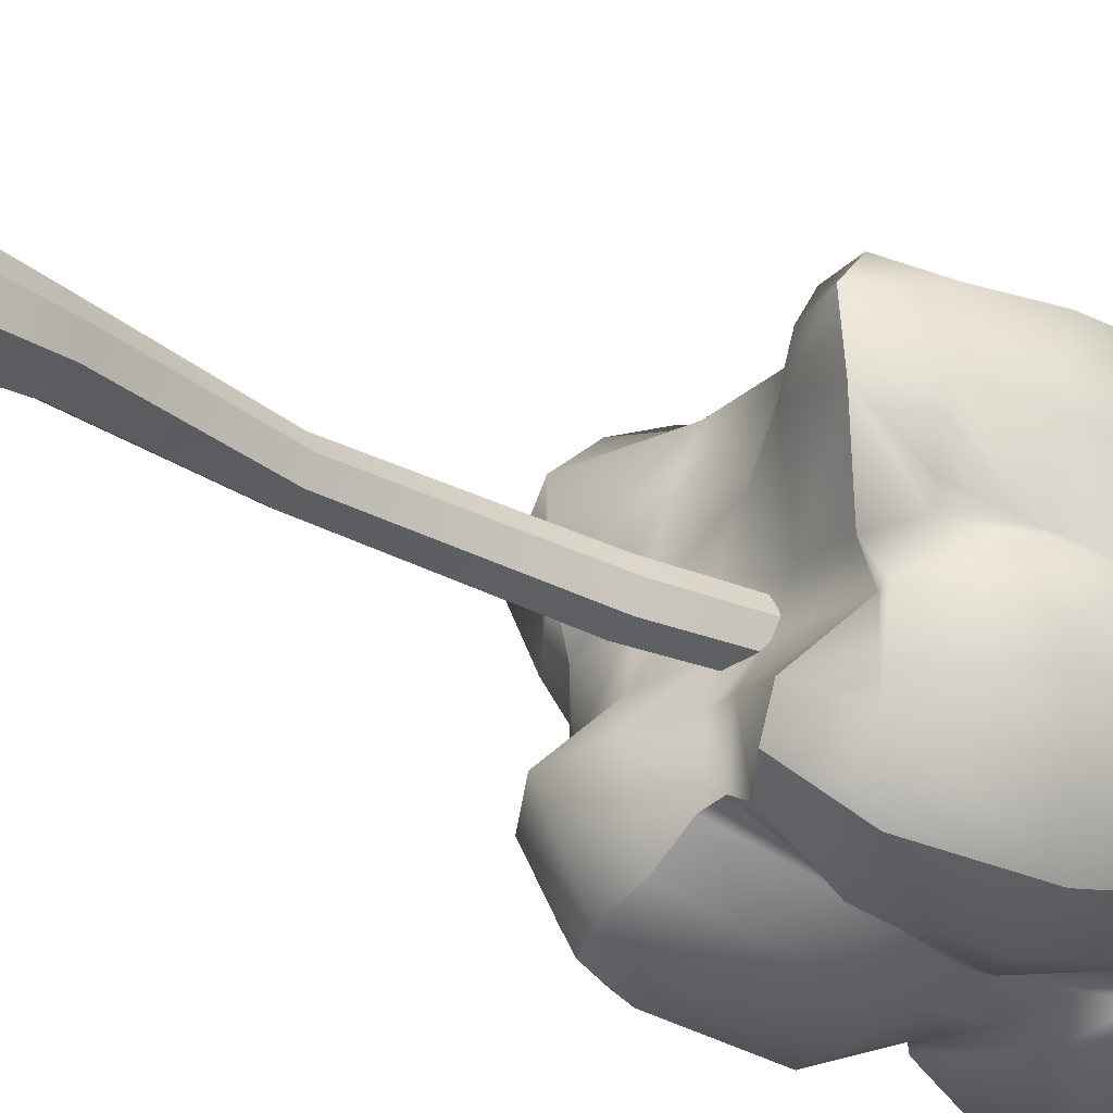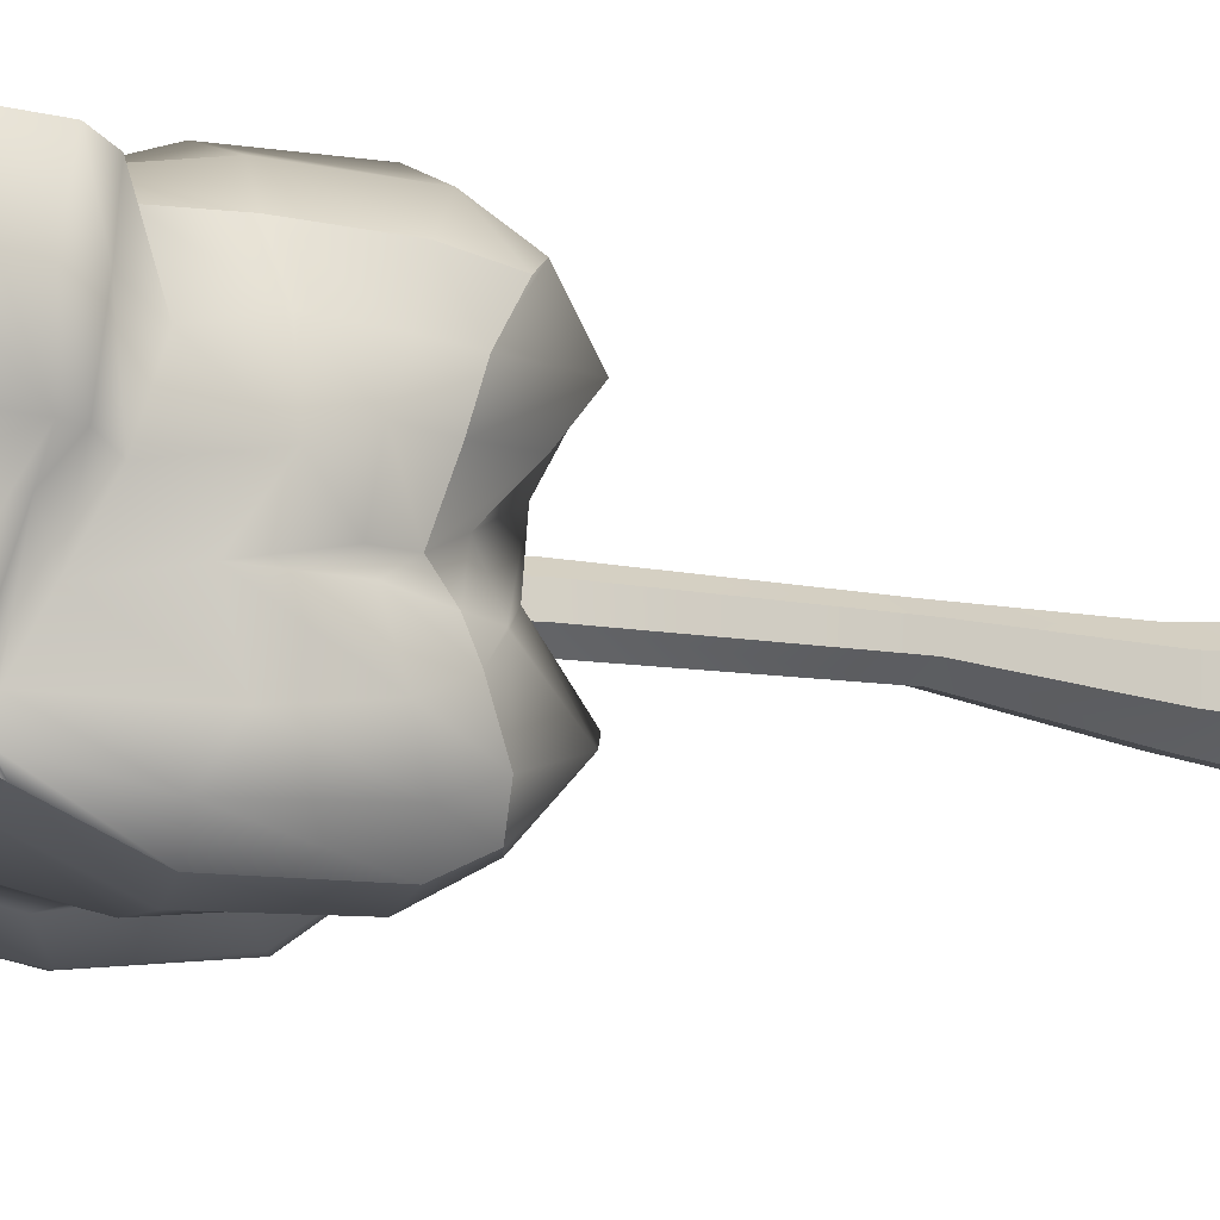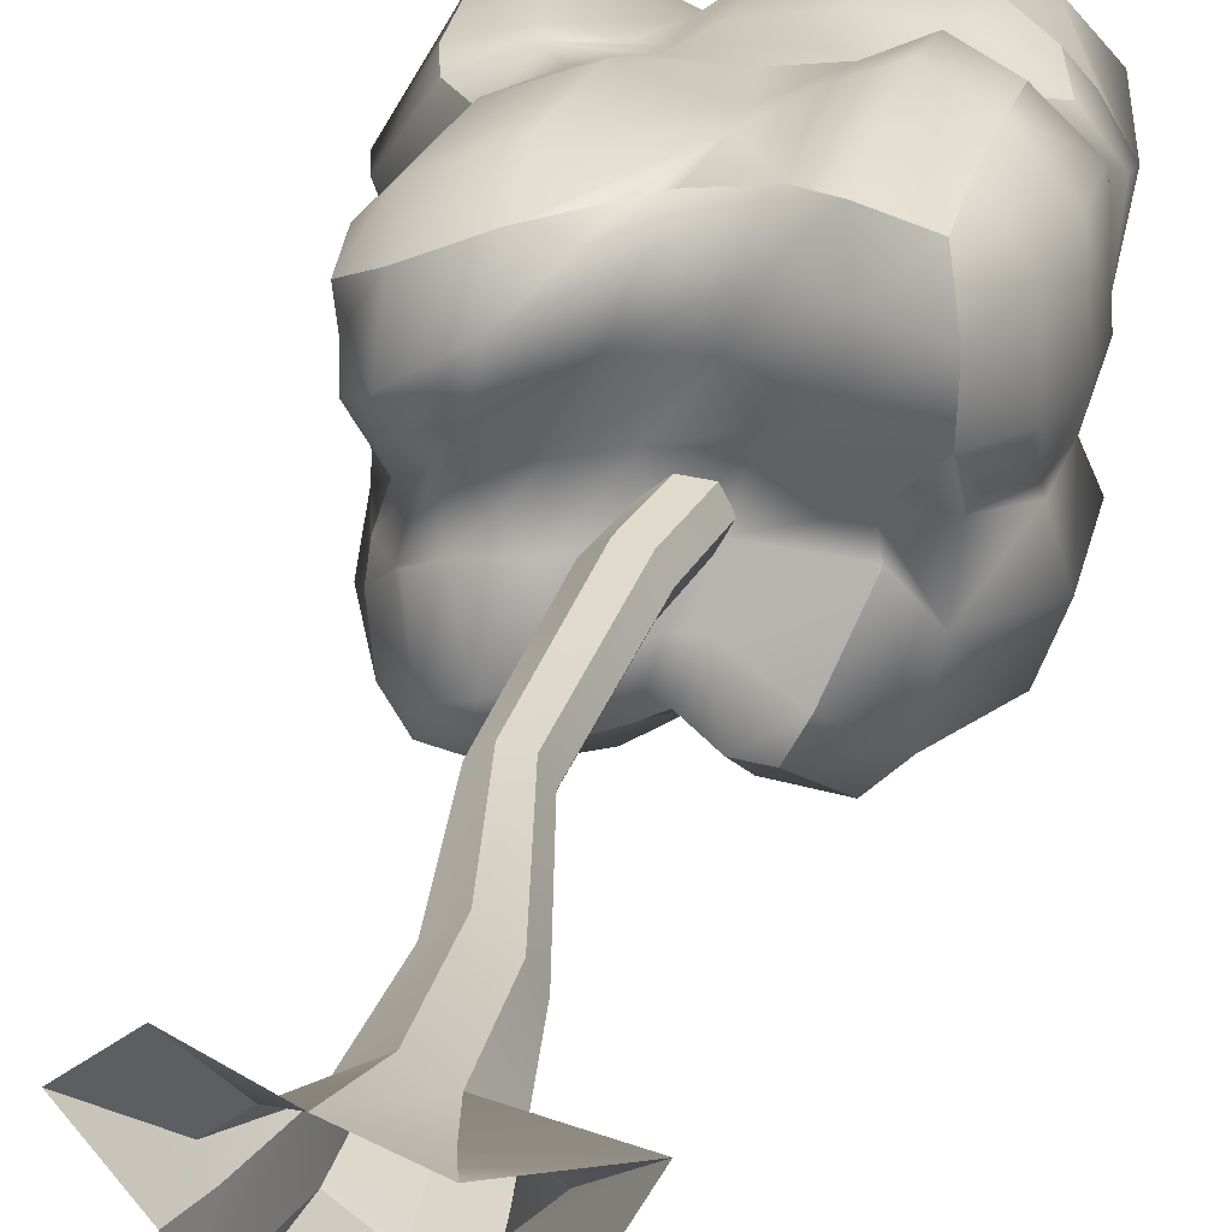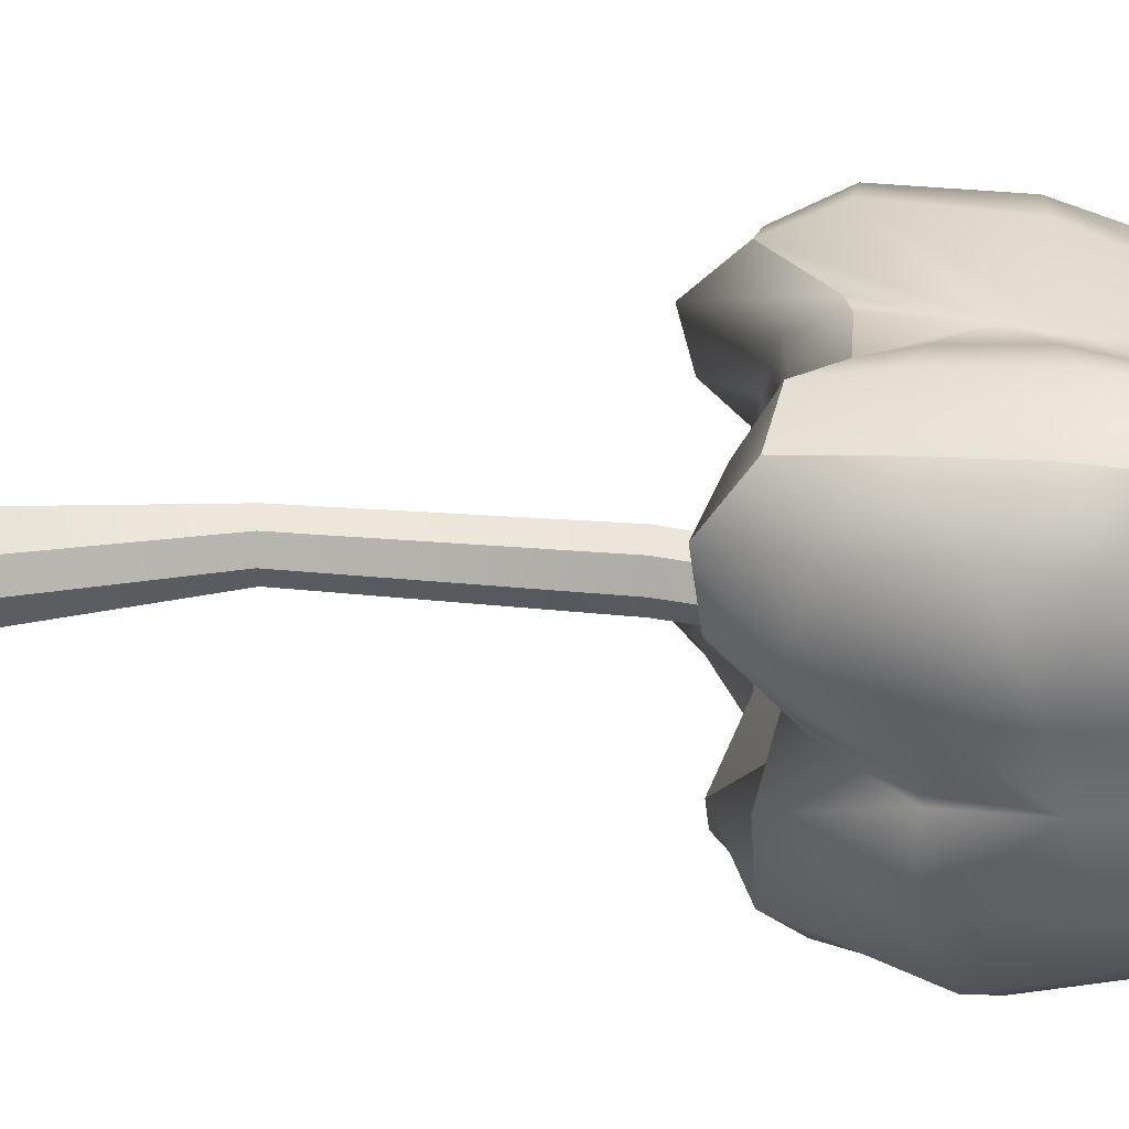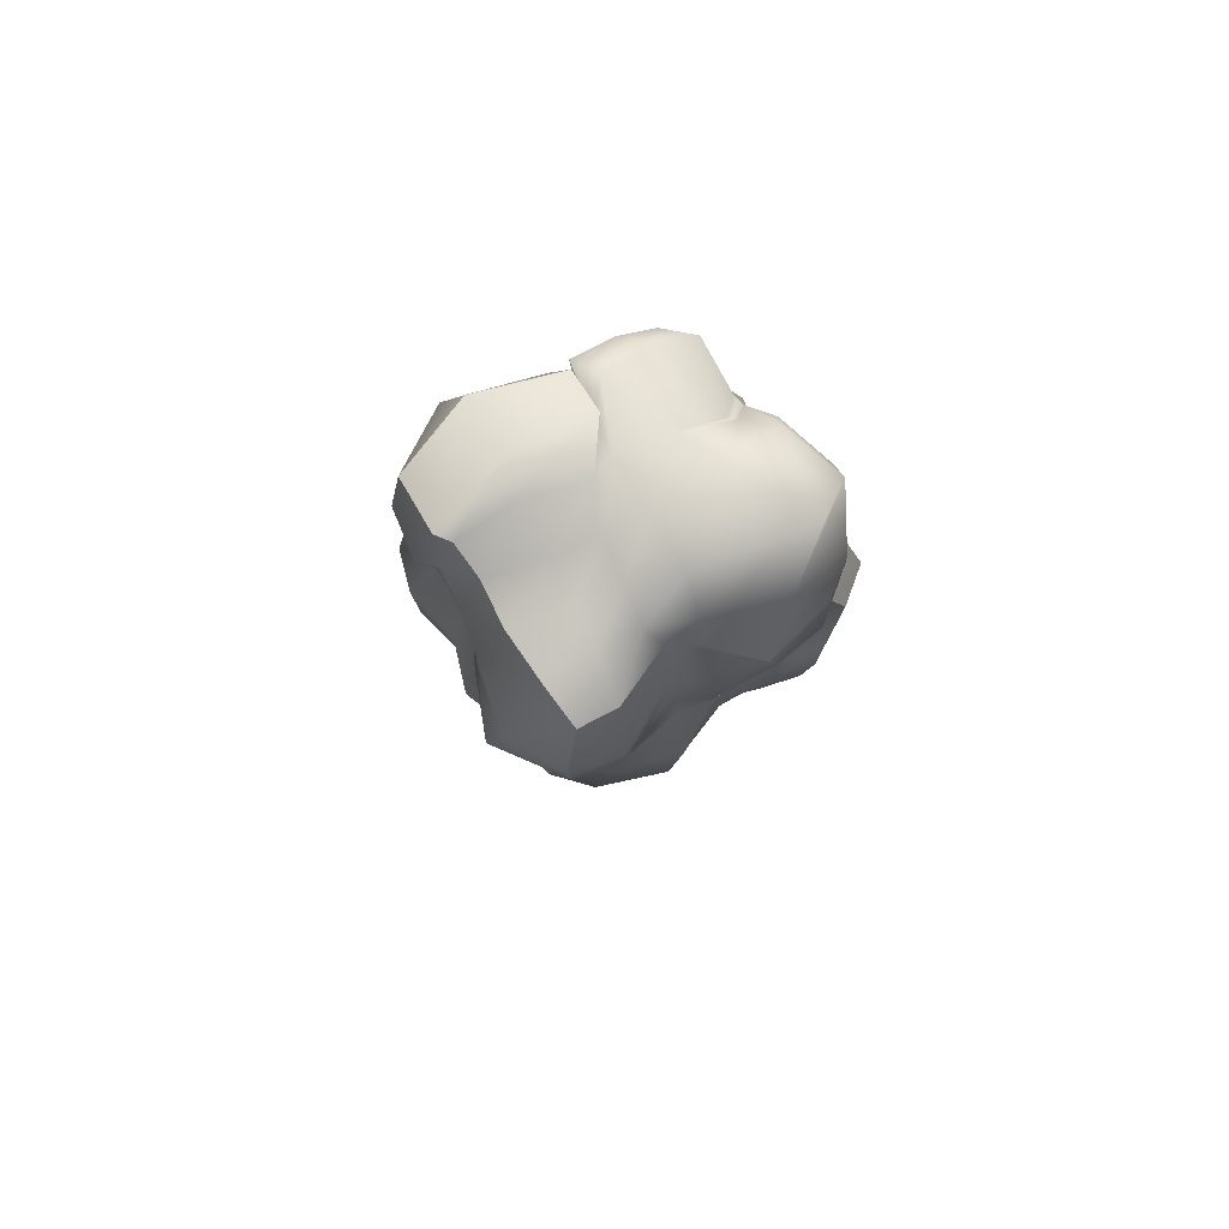
<metadata>
{"format":"obj","ext":"obj","renderer":"f3d","projection":"perspective","resolution":1024,"background":"white","views":[{"elev":-33.2,"azim":51.5,"up":"+Z"},{"elev":-12.8,"azim":-116.4,"up":"+Z"},{"elev":27.8,"azim":11.4,"up":"+Z"},{"elev":35.0,"azim":93.1,"up":"+Z"},{"elev":80.0,"azim":-37.0,"up":"+Y"}]}
</metadata>
<code>
g Tree4:squash1Set Tree4:tweakSet1
v 0.1208 0.02326 -0.2985
v -0.09468 -0.009048 -0.3381
v -0.3553 -0.009048 -0.07246
v -0.3553 -0.009048 0.1453
v -0.09468 -0.009048 0.411
v 0.1534 -0.009048 0.3065
v 0.1256 0.4382 -0.124
v -0.05589 0.4382 -0.1654
v -0.2014 0.4382 -0.0494
v -0.2014 0.4382 0.1367
v -0.05589 0.4382 0.2528
v 0.05708 0.4382 0.1844
v 0.1507 0.4382 0.0177
v 0.06635 1.018 -0.07258
v -0.06033 1.018 -0.1015
v -0.1619 1.018 -0.02048
v -0.1619 1.018 0.1095
v -0.06033 1.018 0.1905
v 0.04519 0.9914 0.1168
v 0.08387 1.018 0.02637
v -0.08578 1.7 -0.01969
v -0.1685 1.7 -0.03857
v -0.2348 1.7 0.01433
v -0.2348 1.7 0.09918
v -0.1685 1.7 0.1521
v -0.08578 1.7 0.1332
v -0.04896 1.7 0.05675
v -0.02684 2.583 -0.02992
v -0.1189 2.583 -0.05093
v -0.1927 2.583 0.007933
v -0.1927 2.583 0.1023
v -0.1189 2.583 0.1612
v -0.02684 2.583 0.1402
v 0.01413 2.583 0.05514
v 0.107 3.258 -0.03056
v 0.02087 3.258 -0.05022
v -0.04818 3.258 0.004848
v -0.04818 3.258 0.09317
v 0.02087 3.258 0.1482
v 0.107 3.258 0.1286
v 0.1453 3.258 0.04901
v 0.04577 3.935 -0.04365
v -0.06745 3.935 -0.06949
v -0.1582 3.935 0.002918
v -0.1582 3.935 0.119
v -0.06745 3.935 0.1915
v 0.04577 3.935 0.1656
v 0.09615 3.935 0.06098
v -0.398 -0.02058 -0.4884
v -0.5833 -0.02058 -0.3406
v -0.3241 0.1778 -0.1722
v -0.217 0.1778 -0.2576
v -0.5378 -0.02058 0.4089
v -0.3525 -0.02058 0.5567
v -0.2309 0.1708 0.2935
v -0.3381 0.1708 0.208
v 0.5098 -0.03129 0.4177
v 0.289 -0.03129 -0.01524
v 0.1597 0.2831 -0.000975
v 0.3038 0.1589 0.2049
v 0.4716 -0.03129 -0.5015
v 0.2865 0.133 -0.2711
v 0.1091 0.1678 0.2517
v 0.1212 0.2405 -0.1992
v -0.2939 0.1429 0.1413
v -0.7941 2.917 0.5389
v -0.6462 2.812 0.6276
v -0.3878 2.791 0.7495
v -0.06363 3.014 0.7689
v 0.1705 3.01 0.7998
v 0.3191 2.87 0.836
v 0.5337 2.826 0.7903
v -0.8046 3.133 0.5761
v -0.6722 3.025 0.734
v -0.3706 3.01 0.8724
v -0.003021 3.313 0.7869
v 0.1687 3.17 0.8383
v 0.3404 3.125 0.8919
v 0.5416 3.103 0.8027
v -0.7191 3.453 0.6084
v -0.5886 3.432 0.7646
v -0.3022 3.439 0.877
v -0.01333 3.519 0.75
v 0.1892 3.442 0.8594
v 0.3637 3.482 0.9152
v 0.5701 3.414 0.8208
v -0.6325 3.689 0.6197
v -0.447 3.698 0.7468
v -0.2581 3.79 0.7542
v -0.01555 3.725 0.7675
v 0.2126 3.665 0.8234
v 0.3891 3.722 0.8882
v 0.588 3.654 0.8109
v -0.7702 3.834 0.7219
v -0.5373 3.85 0.7822
v -0.2526 3.914 0.7217
v -0.1151 3.903 0.8081
v 0.1974 3.804 0.7674
v 0.355 3.837 0.763
v 0.4897 3.814 0.7063
v -0.7828 4.244 0.7263
v -0.5666 4.196 0.7968
v -0.2639 4.218 0.6766
v -0.1242 4.205 0.7879
v 0.1661 3.912 0.853
v 0.4163 3.889 0.8401
v 0.6652 3.919 0.6659
v -0.6748 4.537 0.6427
v -0.4939 4.514 0.671
v -0.2089 4.455 0.5759
v -0.094 4.431 0.6679
v 0.09102 4.311 0.8578
v 0.44 4.209 0.8047
v 0.6061 4.139 0.7078
v -0.6796 4.622 0.4334
v -0.4412 4.652 0.4553
v -0.2574 4.613 0.4956
v -0.06211 4.605 0.5954
v 0.2775 4.584 0.7387
v 0.5598 4.444 0.7253
v 0.693 4.17 0.5921
v -0.6668 4.578 0.1769
v -0.4049 4.638 0.2799
v -0.2124 4.657 0.3224
v -0.009172 4.737 0.4481
v 0.4937 4.815 0.6071
v 0.7162 4.571 0.4915
v 0.7876 4.252 0.3834
v -0.6281 4.6 -0.02258
v -0.3728 4.672 0.08226
v -0.1743 4.682 0.1312
v 0.01965 4.757 0.1847
v 0.3782 4.789 0.2265
v 0.634 4.645 0.1949
v 0.7207 4.303 0.1033
v -0.6309 4.678 -0.1825
v -0.3694 4.749 -0.1564
v -0.0689 4.728 -0.05165
v 0.04307 4.723 -0.09198
v 0.294 4.645 -0.02873
v 0.5244 4.463 0.01474
v 0.641 4.268 -0.07933
v -0.6747 4.697 -0.2484
v -0.2862 4.798 -0.3023
v 0.1028 4.722 -0.245
v 0.09976 4.632 -0.2725
v 0.1818 4.796 -0.345
v 0.4554 4.658 -0.3467
v 0.6561 4.394 -0.327
v -0.6424 4.643 -0.5194
v -0.2604 4.698 -0.6086
v 0.144 4.545 -0.4852
v 0.1376 4.506 -0.4424
v 0.1558 4.582 -0.5136
v 0.3683 4.484 -0.5048
v 0.5486 4.357 -0.4627
v -0.708 4.231 -0.5415
v -0.3105 4.263 -0.7601
v 0.122 4.155 -0.6261
v 0.133 4.261 -0.5269
v 0.1918 4.125 -0.5403
v 0.4334 4.098 -0.5308
v 0.5738 4.061 -0.4371
v -0.6045 3.922 -0.4882
v -0.3831 3.899 -0.5833
v -0.06716 3.946 -0.659
v 0.08436 4.042 -0.5813
v 0.2035 4.024 -0.547
v 0.3342 4.047 -0.5141
v 0.477 4.036 -0.4223
v -0.5465 3.862 -0.4933
v -0.3881 3.83 -0.547
v -0.1848 3.849 -0.5979
v -0.0259 3.945 -0.5416
v 0.1246 3.963 -0.5419
v 0.2956 3.855 -0.6317
v 0.5038 3.835 -0.554
v -0.6069 3.549 -0.6448
v -0.4222 3.511 -0.6855
v -0.1711 3.5 -0.6633
v -0.01645 3.55 -0.6173
v 0.02716 3.61 -0.6335
v 0.2208 3.485 -0.7091
v 0.478 3.404 -0.6701
v -0.6167 3.06 -0.6331
v -0.4184 3.039 -0.6645
v -0.1987 3.064 -0.6115
v -0.0215 3.157 -0.5351
v -0.00229 3.189 -0.5564
v 0.1075 3.076 -0.6591
v 0.355 2.964 -0.6276
v -0.6312 2.897 -0.551
v -0.4906 2.831 -0.543
v -0.3067 2.843 -0.5005
v -0.1151 2.834 -0.4159
v -0.04288 2.862 -0.3893
v 0.08166 2.83 -0.478
v 0.2169 2.733 -0.4364
v -0.7172 2.917 -0.4252
v -0.5685 2.666 -0.3313
v -0.4134 2.582 -0.2589
v -0.2068 2.682 -0.2125
v -0.05209 2.814 -0.1785
v 0.03875 2.823 -0.1764
v 0.291 2.723 -0.2895
v -0.7609 3.001 -0.2389
v -0.6671 2.904 -0.1355
v -0.5369 2.817 -0.05024
v -0.3156 2.795 -0.01636
v -0.1033 2.88 0.01214
v 0.0487 2.926 0.005753
v 0.4015 2.943 -0.0346
v -0.7202 3.108 -0.01565
v -0.6274 2.967 0.05946
v -0.5282 2.796 0.1628
v -0.2964 2.821 0.211
v -0.1213 2.9 0.2175
v 0.1117 2.959 0.202
v 0.38 2.902 0.1153
v -0.8246 3.073 0.1847
v -0.6835 2.827 0.22
v -0.4463 2.671 0.3442
v -0.1871 2.82 0.4675
v 0.05409 2.899 0.4447
v 0.3442 2.711 0.4238
v 0.5732 2.715 0.3559
v -0.8048 3.009 0.3699
v -0.6528 2.683 0.3963
v -0.397 2.622 0.574
v -0.1065 2.864 0.6784
v 0.1721 2.889 0.6897
v 0.3531 2.759 0.6502
v 0.5861 2.683 0.6035
v 0.497 2.843 -0.4321
v 0.5599 2.828 -0.1208
v 0.5708 2.957 0.09226
v 0.7358 2.873 0.3609
v 0.7152 2.943 0.6532
v 0.6887 3.29 -0.4948
v 0.7881 3.176 -0.1914
v 0.7036 3.186 0.07879
v 0.8103 3.157 0.336
v 0.7632 3.265 0.6906
v 0.6794 3.762 -0.3913
v 0.8016 3.628 -0.1668
v 0.7499 3.493 0.04516
v 0.8206 3.433 0.3221
v 0.7851 3.516 0.6905
v 0.5802 3.992 -0.2898
v 0.675 3.909 -0.1361
v 0.6947 3.825 0.02324
v 0.7245 3.81 0.2652
v 0.6832 3.79 0.5606
v 0.6529 4.04 -0.3228
v 0.6392 4.076 -0.1482
v 0.7688 3.974 0.06818
v 0.7675 3.91 0.197
v 0.7917 3.935 0.4952
v -0.7661 3.105 -0.5038
v -0.8304 3.181 -0.3233
v -0.805 3.268 -0.03284
v -0.8603 3.249 0.1957
v -0.8317 3.186 0.3784
v -0.7549 3.585 -0.5326
v -0.8274 3.501 -0.367
v -0.7953 3.558 -0.09479
v -0.8941 3.435 0.1172
v -0.7939 3.414 0.4039
v -0.5867 3.908 -0.4395
v -0.5963 3.903 -0.3308
v -0.6541 3.815 -0.1327
v -0.7816 3.735 0.07842
v -0.8149 3.663 0.3357
v -0.6518 3.995 -0.3751
v -0.6977 3.988 -0.3194
v -0.7365 3.895 0.01486
v -0.8096 3.884 0.1357
v -0.9627 3.944 0.4043
v -0.7685 4.213 -0.3089
v -0.7058 4.378 -0.1923
v -0.7376 4.281 -0.03836
v -0.7972 4.249 0.1433
v -0.9074 4.24 0.4636
v -0.1605 2.992 0.7489
v 0.7168 3.185 0.0367
v 0.6146 2.935 0.1637
v 0.6625 4.021 -0.04641
v 0.6462 4.284 -0.01807
v 0.5475 4.504 0.0539
v -0.6488 2.892 -0.1236
v -0.6656 2.906 -0.1281
v -0.7527 3.045 -0.1287
v -0.801 3.239 -0.09945
v -0.7071 4.062 -0.2694
v -0.7361 3.941 0.008861
v -0.821 3.822 0.125
v -0.9357 3.828 0.3874
v -0.746 3.741 0.6796
v -0.5271 3.766 0.7712
v -0.349 3.975 0.7105
g Tree4:pCylinder4 tree12
f 64 2 8 7
f 49 50 51 52
f 3 65 10 9
f 53 54 55 56
f 5 63 12 11
f 57 59 60
f 59 61 62
f 7 8 15 14
f 8 9 16 15
f 9 10 17 16
f 10 11 18 17
f 11 12 19 18
f 12 13 20 19
f 13 7 14 20
f 14 15 22 21
f 15 16 23 22
f 16 17 24 23
f 17 18 25 24
f 18 19 26 25
f 19 20 27 26
f 20 14 21 27
f 21 22 29 28
f 22 23 30 29
f 23 24 31 30
f 24 25 32 31
f 25 26 33 32
f 26 27 34 33
f 27 21 28 34
f 28 29 36 35
f 29 30 37 36
f 30 31 38 37
f 31 32 39 38
f 32 33 40 39
f 33 34 41 40
f 34 28 35 41
f 35 36 43 42
f 36 37 44 43
f 37 38 45 44
f 38 39 46 45
f 39 40 47 46
f 40 41 48 47
f 41 35 42 48
f 3 9 51
f 9 8 52 51
f 8 2 52
f 5 11 55
f 11 10 56 55
f 10 65 56
f 13 12 60 59
f 12 63 57 60
f 61 64 7 62
f 7 13 59 62
f 5 55 54
f 5 6 63
f 57 63 6
f 57 58 59
f 58 61 59
f 1 64 61
f 1 2 64
f 52 2 49
f 3 51 50
f 3 4 65
f 56 65 4 53
f 66 67 74 73
f 67 68 75 74
f 76 284 69
f 76 70 77
f 70 71 78 77
f 71 72 79 78
f 73 74 81 80
f 74 75 82 81
f 75 76 83 82
f 76 77 84 83
f 77 78 85 84
f 78 79 86 85
f 80 81 88 87
f 81 82 89 88
f 82 83 90 89
f 83 84 91 90
f 84 85 92 91
f 85 86 93 92
f 298 299 95 94
f 299 300 95
f 89 90 97 96
f 90 98 97
f 91 92 99 98
f 92 93 100 99
f 94 95 102 101
f 95 300 103 102
f 96 97 104 103
f 97 105 104
f 98 99 106 105
f 99 100 107 106
f 101 102 109 108
f 102 103 110 109
f 103 104 111 110
f 104 105 112 111
f 105 106 113 112
f 106 107 114 113
f 108 109 116 115
f 109 110 117 116
f 110 111 118 117
f 111 112 119 118
f 112 113 120 119
f 113 114 121 120
f 115 116 123 122
f 116 117 124 123
f 117 118 125 124
f 118 119 126 125
f 119 120 127 126
f 120 121 128 127
f 122 123 130 129
f 123 124 131 130
f 124 125 132 131
f 125 126 133 132
f 126 127 134 133
f 127 128 135 134
f 129 130 137 136
f 130 131 138 137
f 131 132 139 138
f 132 133 140 139
f 133 134 289 140
f 134 135 288 289
f 136 137 144 143
f 137 138 145 144
f 138 139 146 145
f 139 140 147 146
f 140 141 148 147
f 141 142 149 148
f 143 144 151 150
f 144 145 152 151
f 145 146 153 152
f 146 147 154 153
f 147 148 155 154
f 148 149 156 155
f 150 151 158 157
f 151 152 159 158
f 152 153 160 159
f 153 154 161 160
f 154 155 162 161
f 155 156 163 162
f 157 158 165 164
f 158 159 166 165
f 159 160 167 166
f 160 161 168 167
f 161 162 169 168
f 162 163 170 169
f 164 165 172 171
f 165 166 173 172
f 166 167 174 173
f 167 168 175 174
f 168 169 176 175
f 169 170 177 176
f 171 172 179 178
f 172 173 180 179
f 173 174 181 180
f 181 175 182
f 175 176 183 182
f 176 177 184 183
f 178 179 186 185
f 179 180 187 186
f 180 181 188 187
f 181 182 189 188
f 182 183 190 189
f 183 184 191 190
f 185 186 193 192
f 186 187 194 193
f 187 188 195 194
f 188 189 196 195
f 189 190 197 196
f 190 191 198 197
f 192 193 200 199
f 193 194 201 200
f 194 195 202 201
f 195 196 203 202
f 196 197 204 203
f 197 198 205 204
f 199 200 207 206
f 200 201 208 290 207
f 201 202 209 208
f 202 203 210 209
f 203 204 211 210
f 204 205 212 211
f 206 207 291 292
f 207 290 291
f 208 209 216 215
f 209 210 217 216
f 210 211 218 217
f 211 212 219 218
f 213 214 221 220
f 214 215 222 221
f 215 216 223 222
f 216 217 224 223
f 217 218 225 224
f 218 219 226 225
f 220 221 228 227
f 221 222 229 228
f 222 223 230 229
f 223 224 231 230
f 224 225 232 231
f 225 226 233 232
f 227 228 67 66
f 228 229 68 67
f 229 230 69 284
f 230 231 70 69
f 231 232 71 70
f 232 233 72 71
f 205 198 191 234
f 212 205 234 235
f 219 212 235 236
f 226 219 236 286
f 233 226 237 238
f 72 238 79
f 234 191 184 239
f 235 234 239 240
f 285 235 240
f 241 286 236
f 238 237 242 243
f 79 238 243 86
f 239 184 177 244
f 240 239 244 245
f 246 285 240 245
f 242 241 246 247
f 243 242 247 248
f 86 243 248 93
f 244 177 170 249
f 245 244 249 250
f 246 245 250 251
f 247 246 251 252
f 248 247 252 253
f 93 248 253 100
f 249 170 163 254
f 250 249 254 255
f 251 287 256
f 252 251 256 257
f 253 252 257 258
f 100 253 258 107
f 254 163 156 149
f 255 254 149 142
f 256 287 288 135
f 257 256 135 128
f 258 257 128 121
f 107 258 121 114
f 192 199 259 185
f 199 206 260 259
f 206 292 293 260
f 213 220 262 261
f 220 227 263 262
f 227 66 73 263
f 185 259 264 178
f 259 260 265 264
f 260 293 266 265
f 261 262 267 266
f 262 263 268 267
f 263 73 80 268
f 178 264 269 171
f 264 265 270 269
f 265 266 271 270
f 266 267 272 271
f 267 268 273 272
f 268 80 87 273
f 171 269 274 164
f 269 270 275 274
f 270 271 276 275
f 276 296 277
f 296 297 278 277
f 297 298 94 278
f 164 274 279 157
f 279 294 280
f 294 295 281 280
f 295 277 282 281
f 277 278 283 282
f 278 94 101 283
f 157 279 143 150
f 279 280 136 143
f 280 281 129 136
f 281 282 122 129
f 282 283 115 122
f 283 101 108 115
f 72 233 238
f 97 98 105
f 69 70 76
f 68 284 76 75
f 229 284 68
f 241 285 246
f 236 235 285 241
f 237 286 241 242
f 226 286 237
f 174 175 181
f 251 250 255 287
f 288 287 255 142
f 289 288 142 141
f 140 289 141
f 291 290 208 215 214
f 292 291 214 213
f 293 292 213 261
f 266 293 261
f 274 275 294 279
f 275 276 295 294
f 276 277 295
f 271 272 296 276
f 272 273 297 296
f 273 87 298 297
f 87 88 299 298
f 88 89 299
f 90 91 98
f 299 89 96 300
f 103 300 96

</code>
